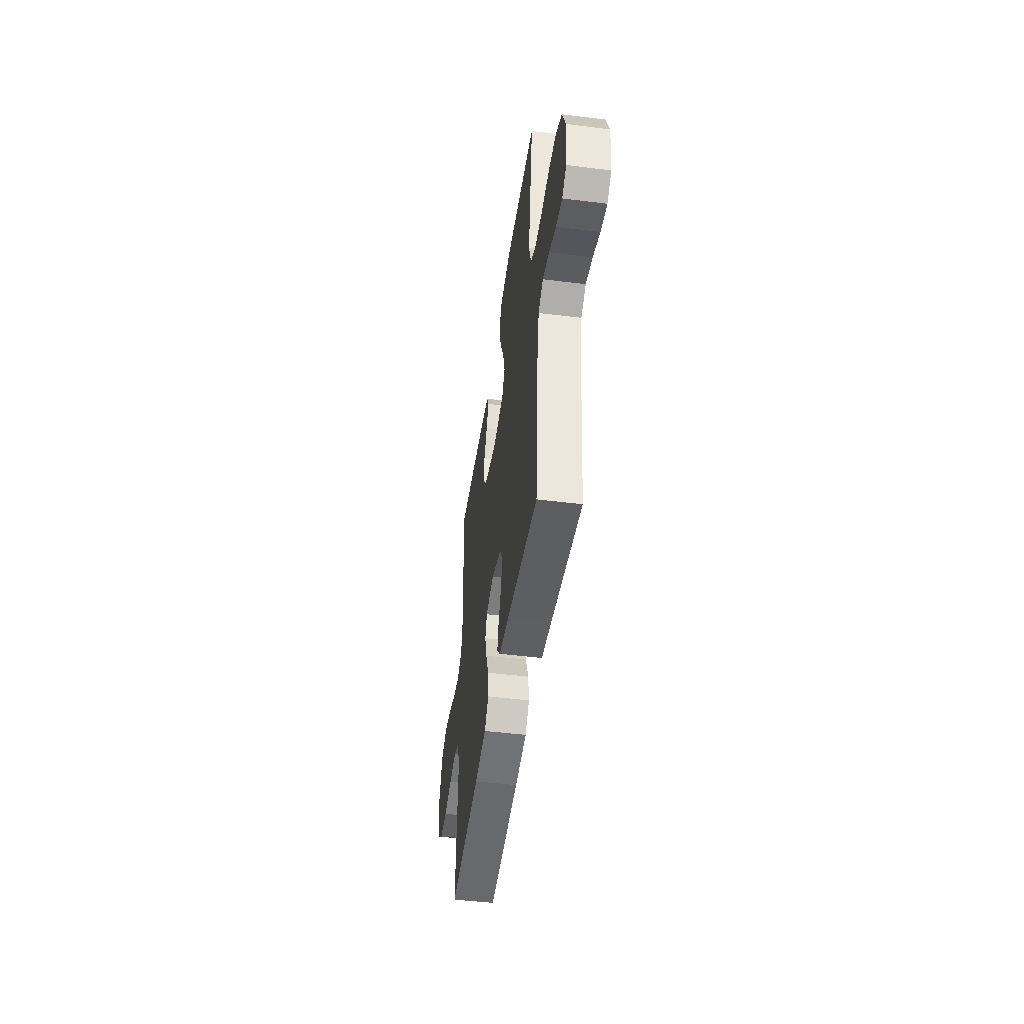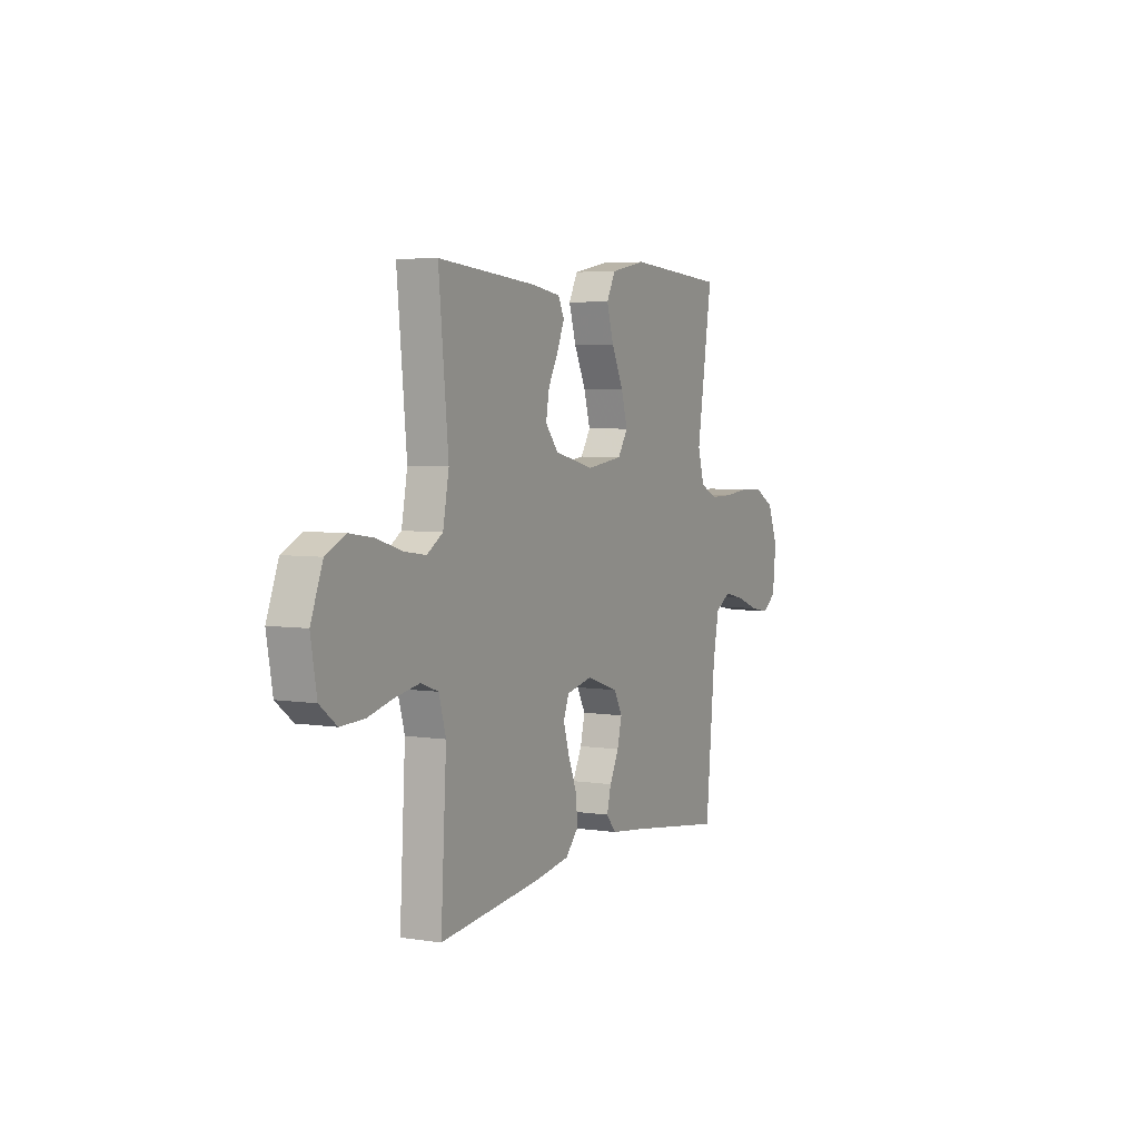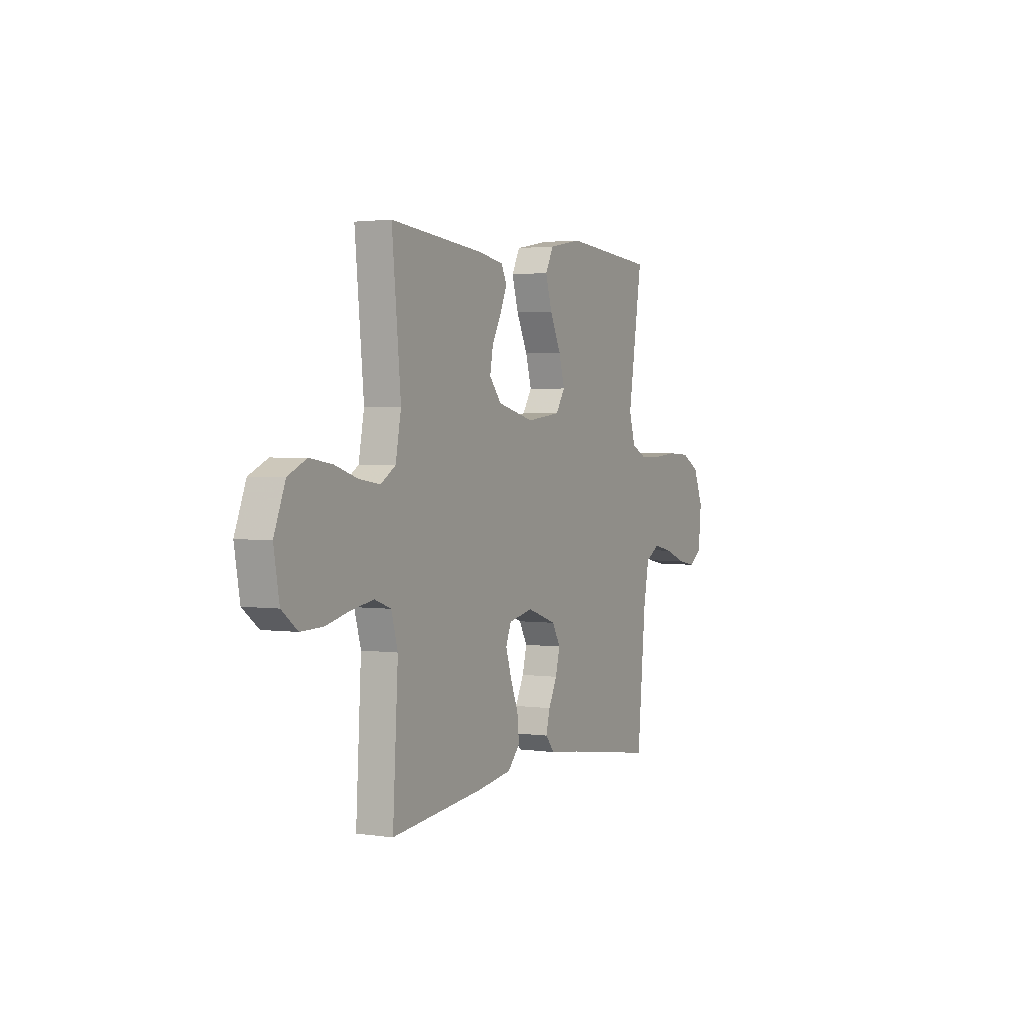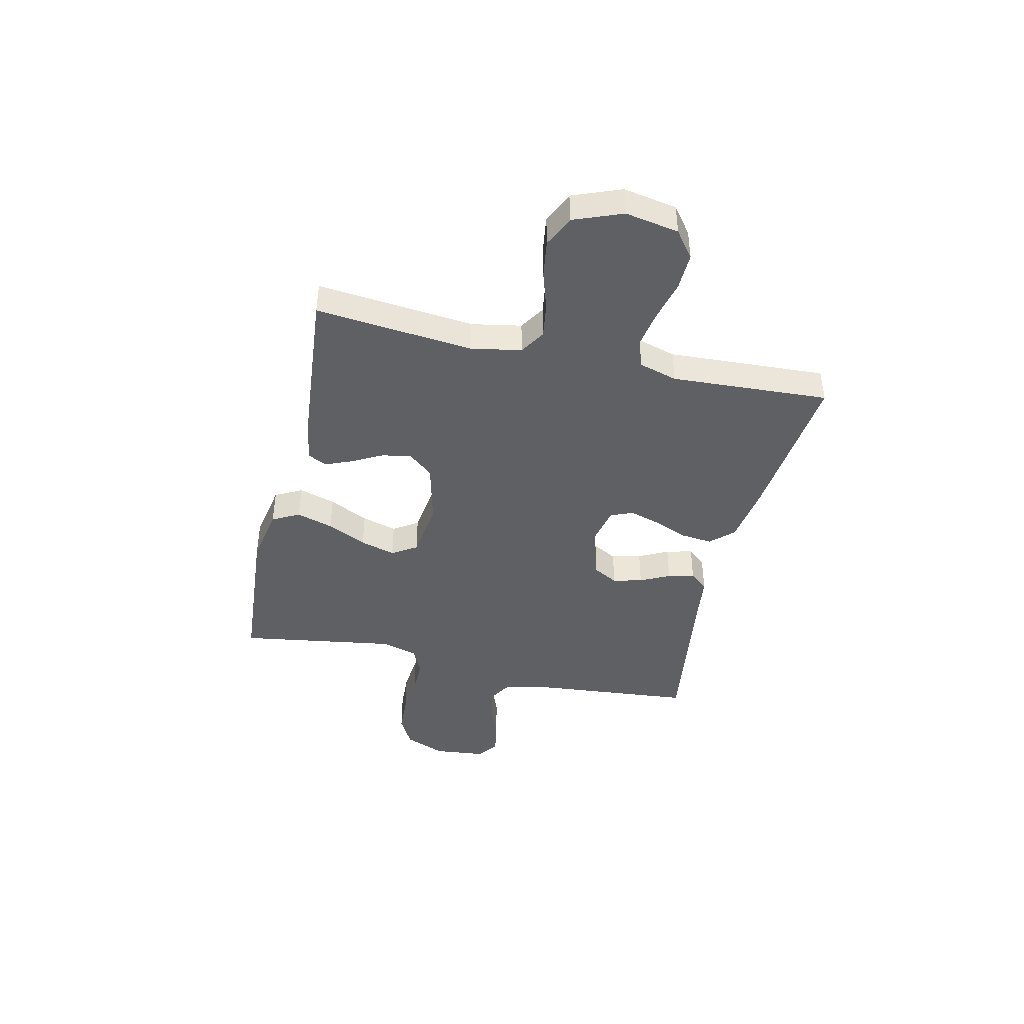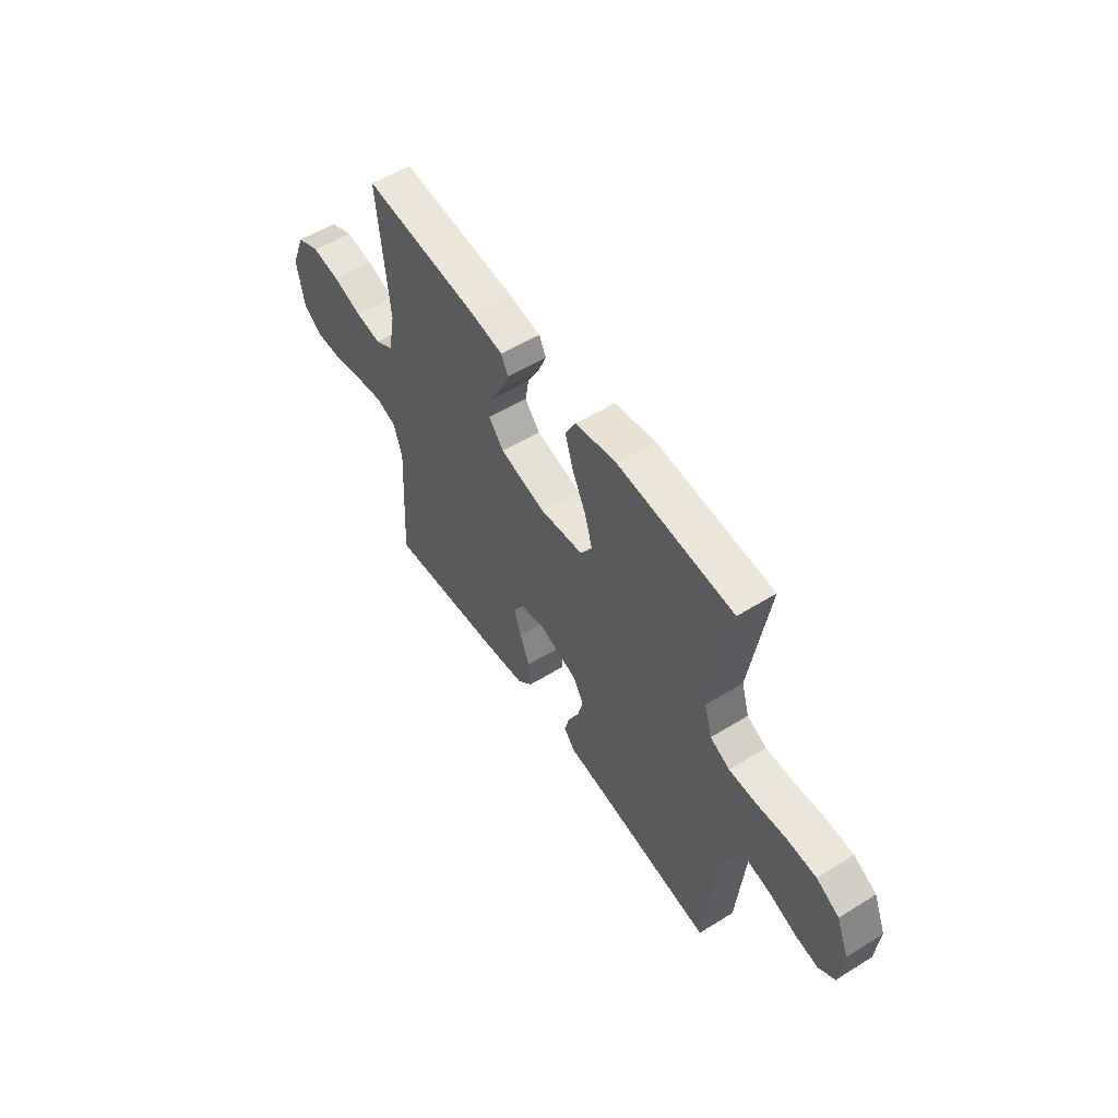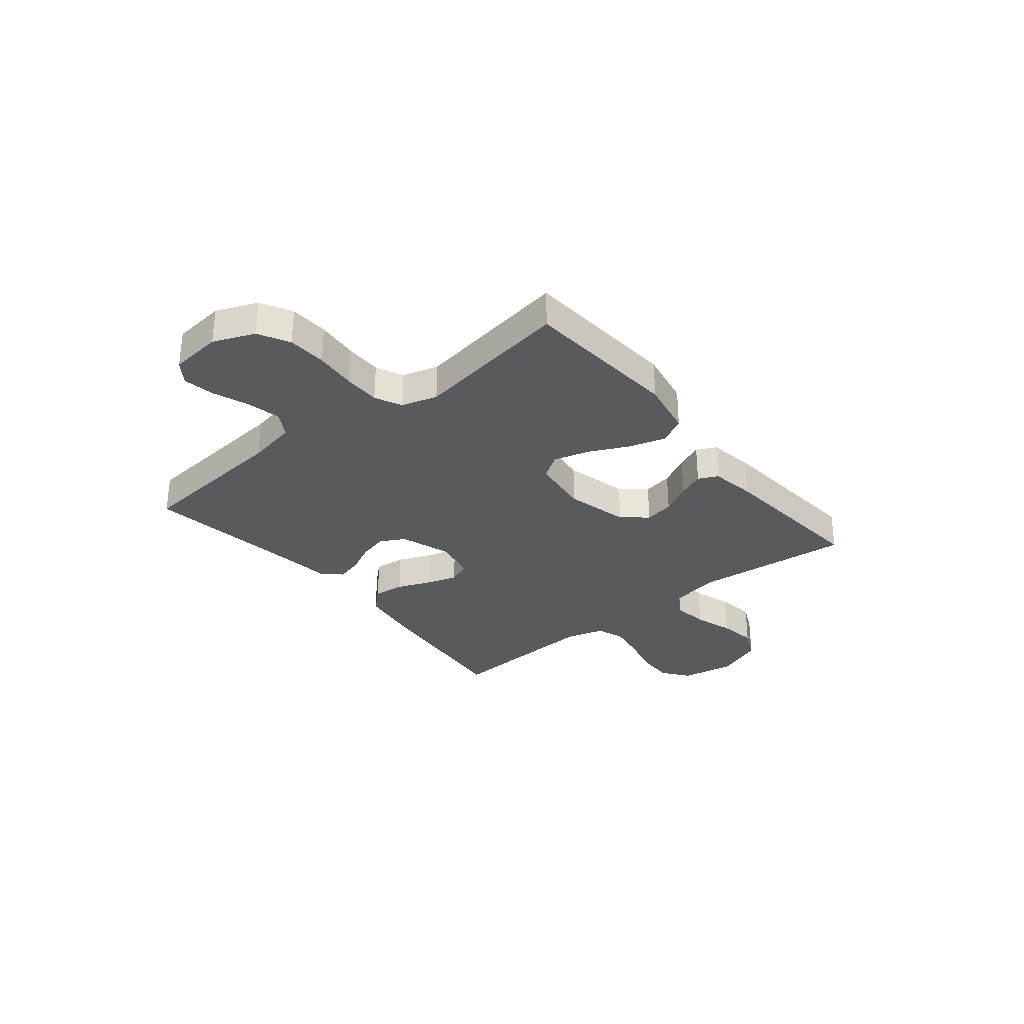
<metadata>
{"format":"obj","ext":"obj","renderer":"f3d","projection":"perspective","resolution":1024,"background":"white","views":[{"elev":-46.9,"azim":-98.1,"up":"+Z"},{"elev":4.9,"azim":116.4,"up":"+Z"},{"elev":2.2,"azim":117.0,"up":"+Z"},{"elev":-42.6,"azim":77.0,"up":"+Y"},{"elev":54.8,"azim":-123.2,"up":"+Z"},{"elev":-31.3,"azim":-51.0,"up":"+Y"}]}
</metadata>
<code>
v -0.5 0.07 0.5
v -0.2 0.07 0.524
v -0.093 0.07 0.504
v -0.066 0.07 0.453
v -0.087 0.07 0.383
v -0.123 0.07 0.308
v -0.142 0.07 0.241
v -0.112 0.07 0.194
v 0 0.07 0.18
v 0.119 0.07 0.21
v 0.158 0.07 0.257
v 0.148 0.07 0.313
v 0.117 0.07 0.371
v 0.096 0.07 0.421
v 0.114 0.07 0.458
v 0.2 0.07 0.472
v 0.5 0.07 0.5
v 0.471 0.07 0.2
v 0.489 0.07 0.105
v 0.537 0.07 0.075
v 0.604 0.07 0.085
v 0.679 0.07 0.109
v 0.751 0.07 0.12
v 0.811 0.07 0.092
v 0.847 0.07 0
v 0.829 0.07 -0.102
v 0.778 0.07 -0.141
v 0.707 0.07 -0.139
v 0.629 0.07 -0.12
v 0.557 0.07 -0.108
v 0.504 0.07 -0.127
v 0.483 0.07 -0.2
v 0.5 0.07 -0.5
v 0.2 0.07 -0.469
v 0.086 0.07 -0.452
v 0.046 0.07 -0.409
v 0.052 0.07 -0.349
v 0.078 0.07 -0.285
v 0.096 0.07 -0.226
v 0.079 0.07 -0.183
v 0 0.07 -0.166
v -0.097 0.07 -0.199
v -0.123 0.07 -0.246
v -0.109 0.07 -0.302
v -0.081 0.07 -0.358
v -0.068 0.07 -0.408
v -0.098 0.07 -0.443
v -0.2 0.07 -0.456
v -0.5 0.07 -0.5
v -0.528 0.07 -0.2
v -0.546 0.07 -0.106
v -0.593 0.07 -0.078
v -0.657 0.07 -0.092
v -0.725 0.07 -0.118
v -0.786 0.07 -0.129
v -0.827 0.07 -0.099
v -0.837 0.07 0
v -0.805 0.07 0.078
v -0.746 0.07 0.11
v -0.672 0.07 0.114
v -0.594 0.07 0.107
v -0.524 0.07 0.107
v -0.473 0.07 0.132
v -0.453 0.07 0.2
v -0.5 0 0.5
v -0.2 0 0.524
v -0.093 0 0.504
v -0.066 0 0.453
v -0.087 0 0.383
v -0.123 0 0.308
v -0.142 0 0.241
v -0.112 0 0.194
v 0 0 0.18
v 0.119 0 0.21
v 0.158 0 0.257
v 0.148 0 0.313
v 0.117 0 0.371
v 0.096 0 0.421
v 0.114 0 0.458
v 0.2 0 0.472
v 0.5 0 0.5
v 0.471 0 0.2
v 0.489 0 0.105
v 0.537 0 0.075
v 0.604 0 0.085
v 0.679 0 0.109
v 0.751 0 0.12
v 0.811 0 0.092
v 0.847 0 0
v 0.829 0 -0.102
v 0.778 0 -0.141
v 0.707 0 -0.139
v 0.629 0 -0.12
v 0.557 0 -0.108
v 0.504 0 -0.127
v 0.483 0 -0.2
v 0.5 0 -0.5
v 0.2 0 -0.469
v 0.086 0 -0.452
v 0.046 0 -0.409
v 0.052 0 -0.349
v 0.078 0 -0.285
v 0.096 0 -0.226
v 0.079 0 -0.183
v 0 0 -0.166
v -0.097 0 -0.199
v -0.123 0 -0.246
v -0.109 0 -0.302
v -0.081 0 -0.358
v -0.068 0 -0.408
v -0.098 0 -0.443
v -0.2 0 -0.456
v -0.5 0 -0.5
v -0.528 0 -0.2
v -0.546 0 -0.106
v -0.593 0 -0.078
v -0.657 0 -0.092
v -0.725 0 -0.118
v -0.786 0 -0.129
v -0.827 0 -0.099
v -0.837 0 0
v -0.805 0 0.078
v -0.746 0 0.11
v -0.672 0 0.114
v -0.594 0 0.107
v -0.524 0 0.107
v -0.473 0 0.132
v -0.453 0 0.2
f 59 60 61
f 58 59 61
f 57 58 61
f 56 57 61
f 55 56 61
f 54 55 61
f 53 54 61
f 52 53 61 62
f 51 52 62 63
f 48 49 50
f 50 51 63
f 48 50 63
f 47 48 63
f 46 47 63
f 45 46 63
f 44 45 63
f 36 37 38
f 35 36 38
f 34 35 38
f 33 34 38
f 32 33 38
f 31 32 38 39
f 30 31 39 40
f 27 28 29
f 26 27 29
f 25 26 29
f 24 25 29
f 23 24 29
f 22 23 29
f 21 22 29
f 20 21 29 30
f 30 40 41
f 20 30 41
f 19 20 41
f 16 17 18
f 15 16 18
f 14 15 18
f 13 14 18
f 12 13 18
f 11 12 18 19
f 4 5 6
f 3 4 6
f 2 3 6
f 1 2 6
f 64 1 6
f 64 6 7
f 43 44 63 64
f 64 7 8
f 43 64 8
f 42 43 8
f 19 41 42
f 11 19 42
f 10 11 42
f 9 10 42
f 8 9 42
f 125 124 123
f 125 123 122
f 125 122 121
f 125 121 120
f 125 120 119
f 125 119 118
f 125 118 117
f 126 125 117 116
f 127 126 116 115
f 114 113 112
f 127 115 114
f 127 114 112
f 127 112 111
f 127 111 110
f 127 110 109
f 127 109 108
f 102 101 100
f 102 100 99
f 102 99 98
f 102 98 97
f 102 97 96
f 103 102 96 95
f 104 103 95 94
f 93 92 91
f 93 91 90
f 93 90 89
f 93 89 88
f 93 88 87
f 93 87 86
f 93 86 85
f 94 93 85 84
f 105 104 94
f 105 94 84
f 105 84 83
f 82 81 80
f 82 80 79
f 82 79 78
f 82 78 77
f 82 77 76
f 83 82 76 75
f 70 69 68
f 70 68 67
f 70 67 66
f 70 66 65
f 70 65 128
f 71 70 128
f 128 127 108 107
f 72 71 128
f 72 128 107
f 72 107 106
f 106 105 83
f 106 83 75
f 106 75 74
f 106 74 73
f 106 73 72
f 1 65 66 2
f 2 66 67 3
f 3 67 68 4
f 4 68 69 5
f 5 69 70 6
f 6 70 71 7
f 7 71 72 8
f 8 72 73 9
f 9 73 74 10
f 10 74 75 11
f 11 75 76 12
f 12 76 77 13
f 13 77 78 14
f 14 78 79 15
f 15 79 80 16
f 16 80 81 17
f 17 81 82 18
f 18 82 83 19
f 19 83 84 20
f 20 84 85 21
f 21 85 86 22
f 22 86 87 23
f 23 87 88 24
f 24 88 89 25
f 25 89 90 26
f 26 90 91 27
f 27 91 92 28
f 28 92 93 29
f 29 93 94 30
f 30 94 95 31
f 31 95 96 32
f 32 96 97 33
f 33 97 98 34
f 34 98 99 35
f 35 99 100 36
f 36 100 101 37
f 37 101 102 38
f 38 102 103 39
f 39 103 104 40
f 40 104 105 41
f 41 105 106 42
f 42 106 107 43
f 43 107 108 44
f 44 108 109 45
f 45 109 110 46
f 46 110 111 47
f 47 111 112 48
f 48 112 113 49
f 49 113 114 50
f 50 114 115 51
f 51 115 116 52
f 52 116 117 53
f 53 117 118 54
f 54 118 119 55
f 55 119 120 56
f 56 120 121 57
f 57 121 122 58
f 58 122 123 59
f 59 123 124 60
f 60 124 125 61
f 61 125 126 62
f 62 126 127 63
f 63 127 128 64
f 64 128 65 1

</code>
